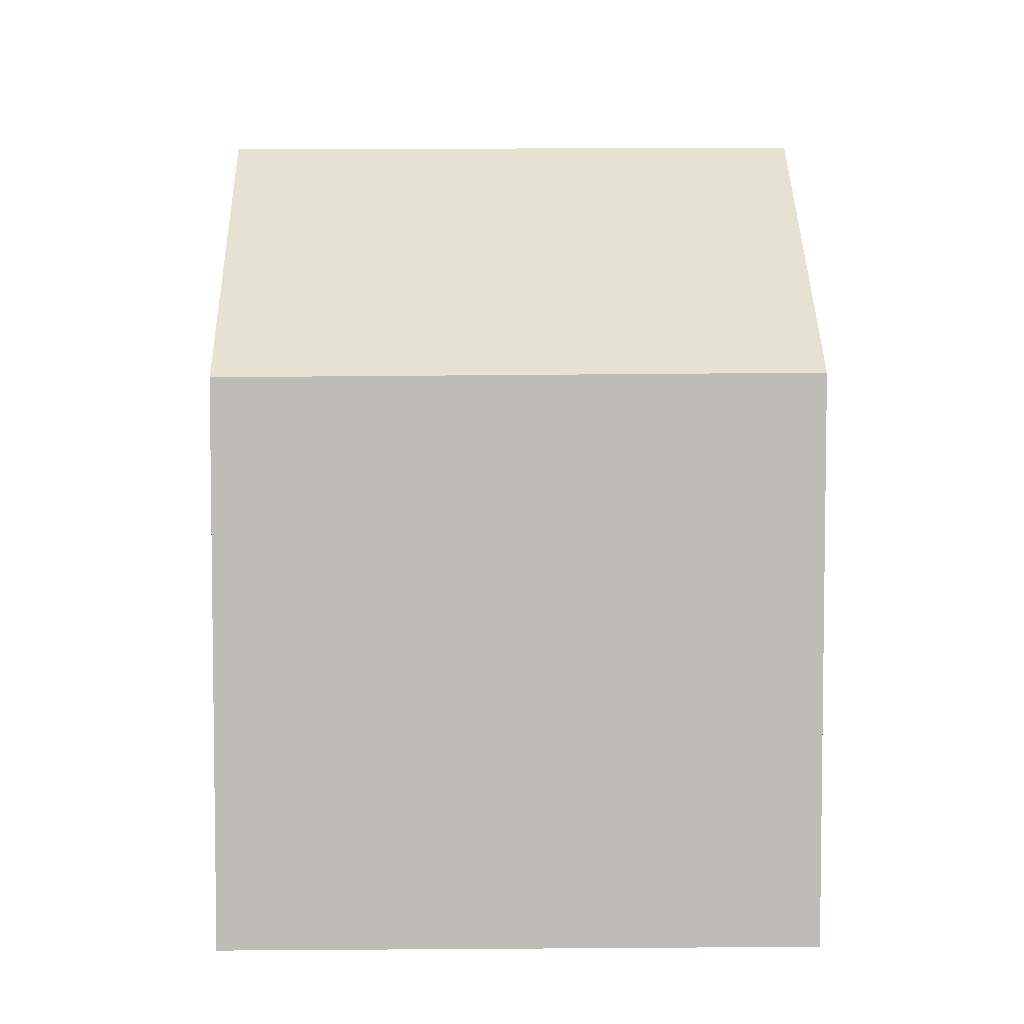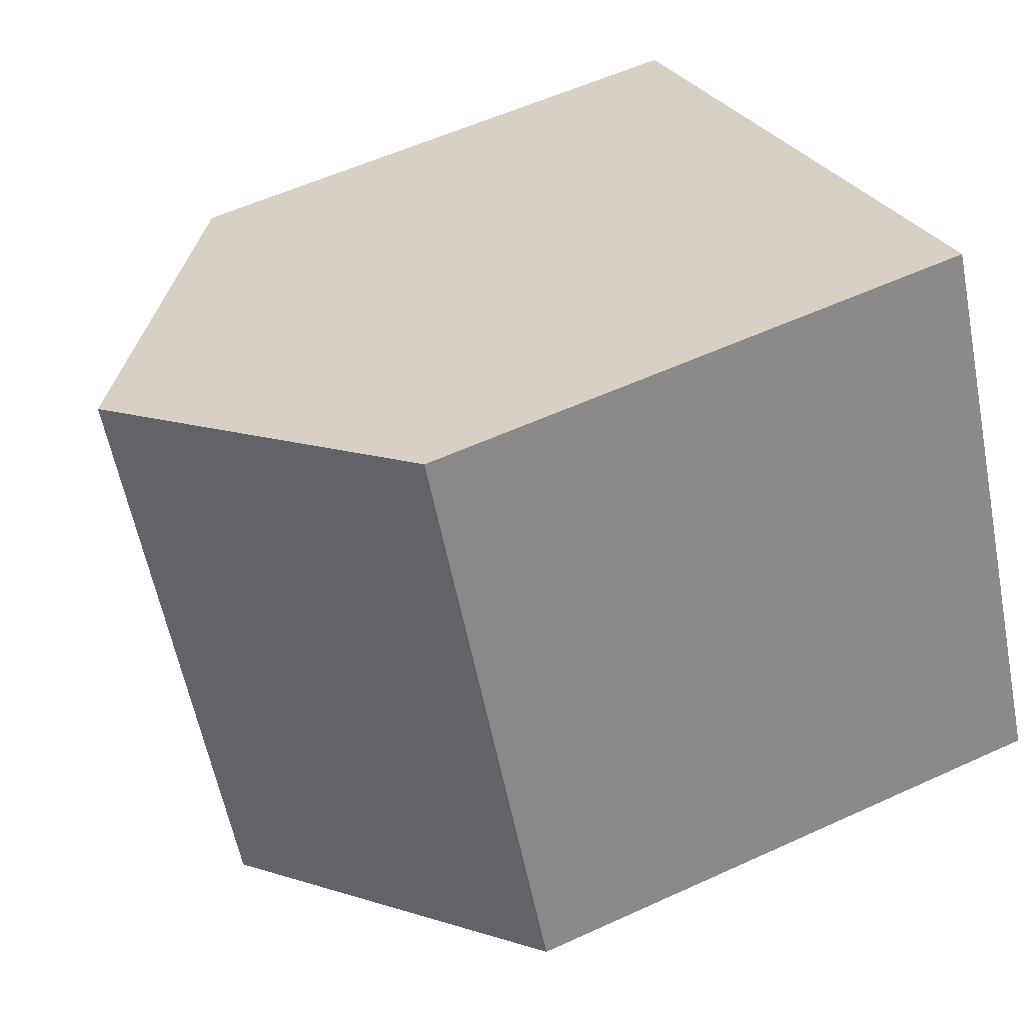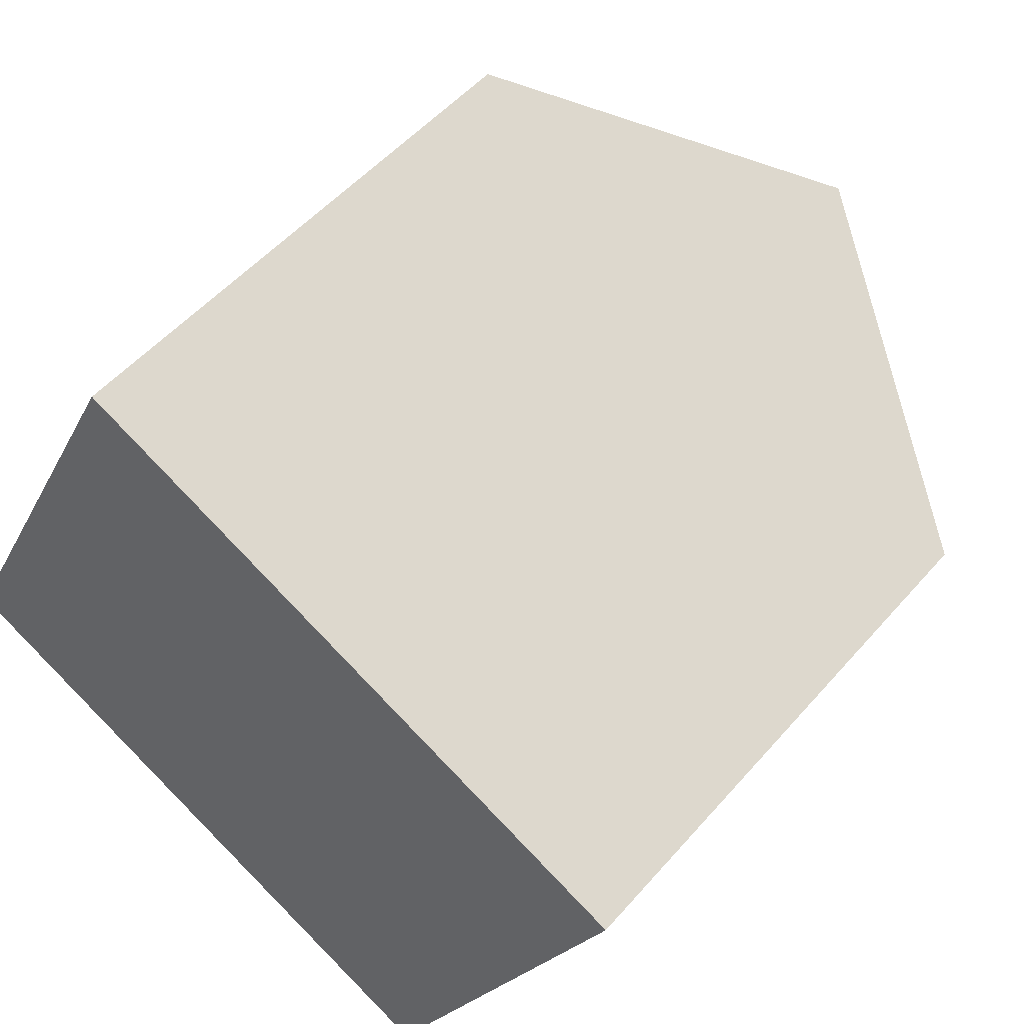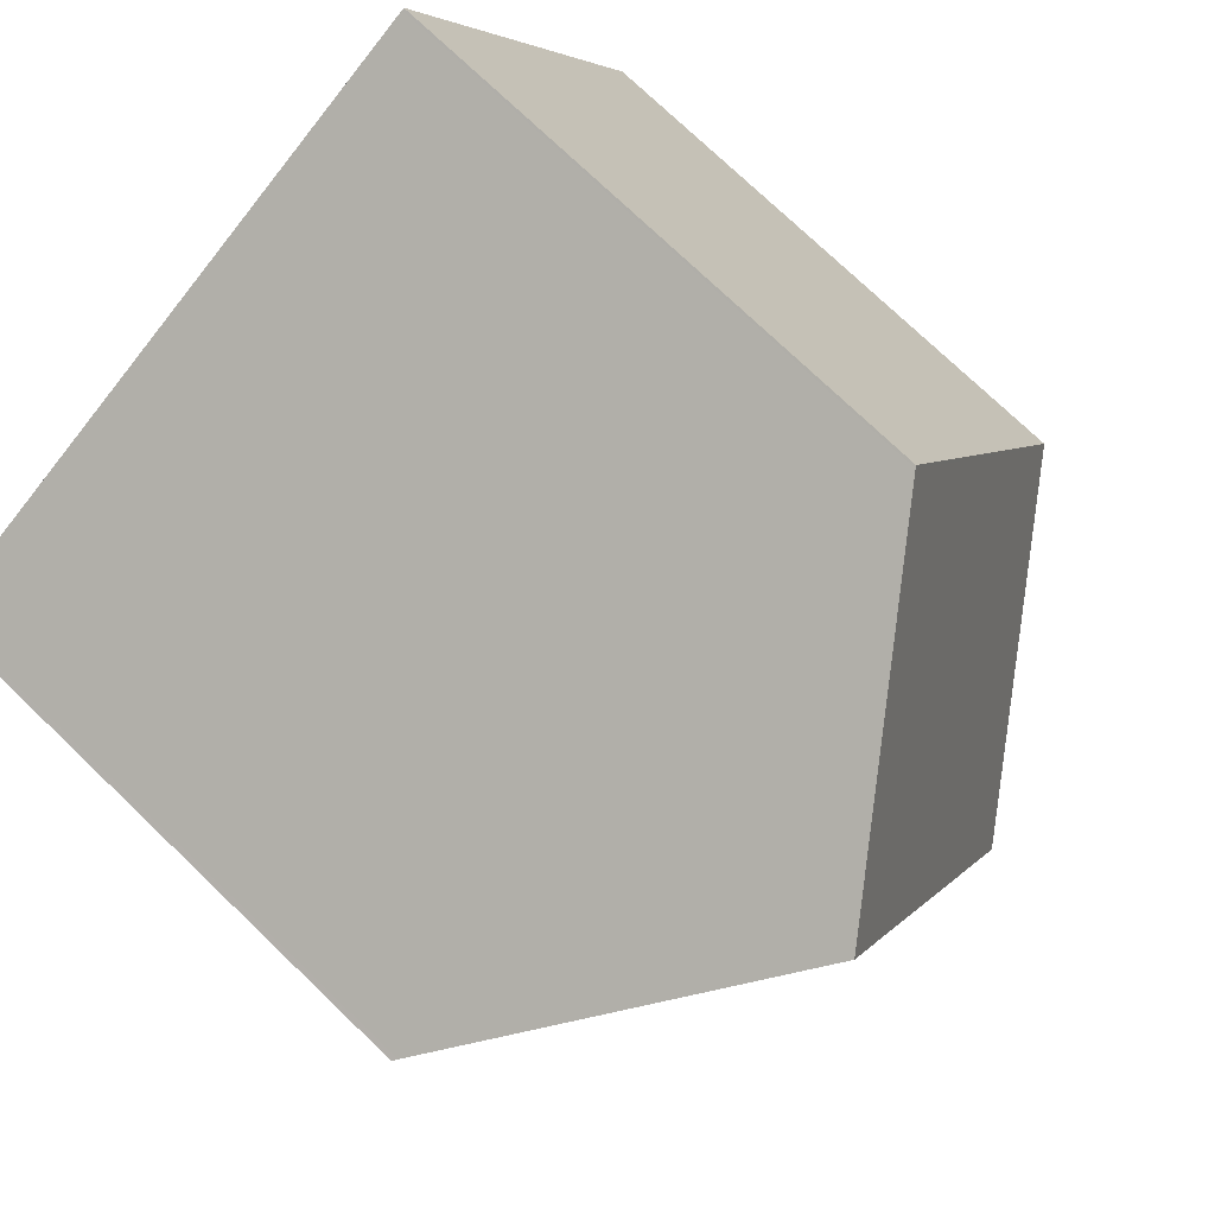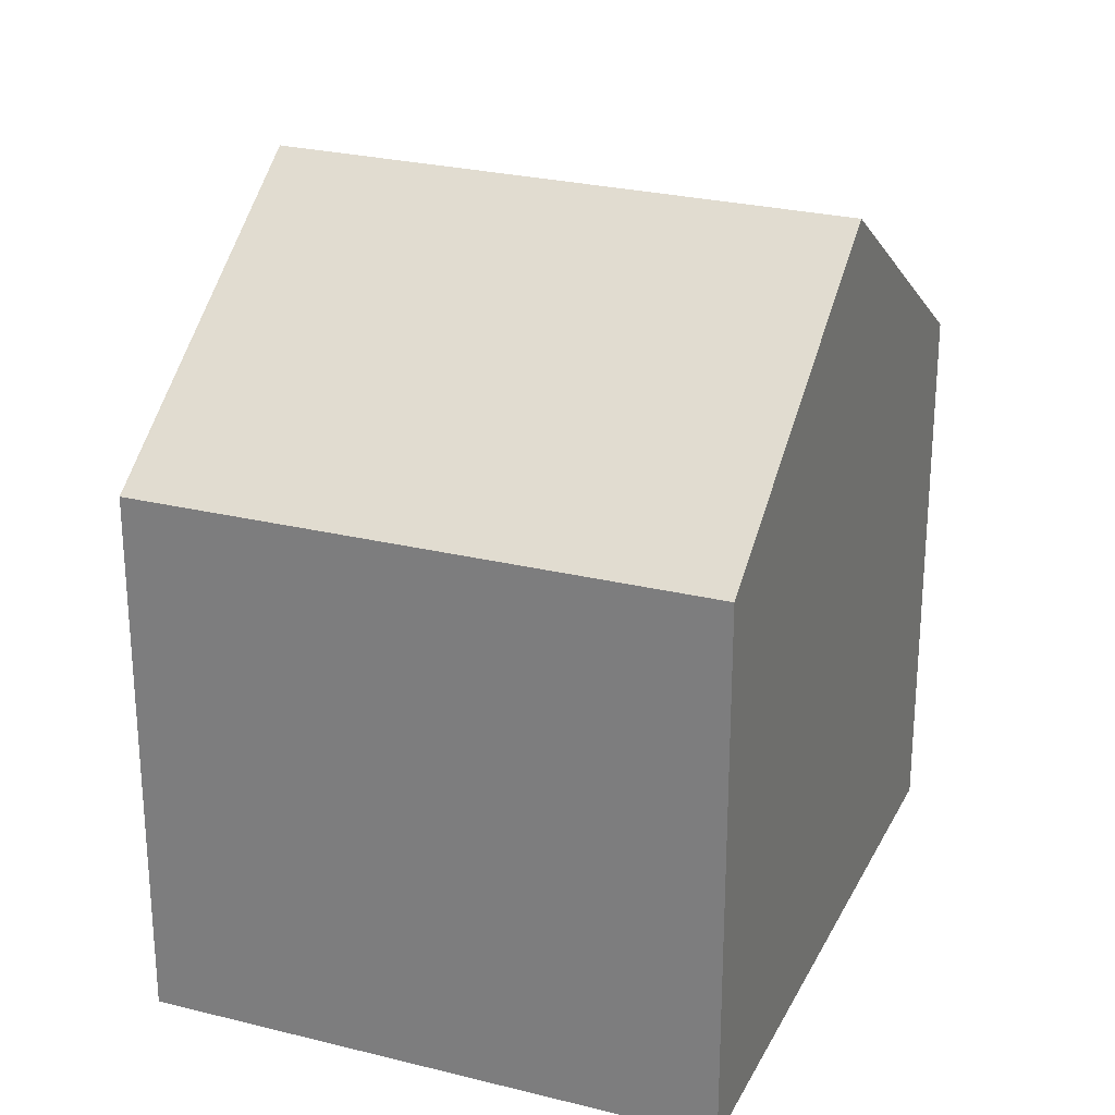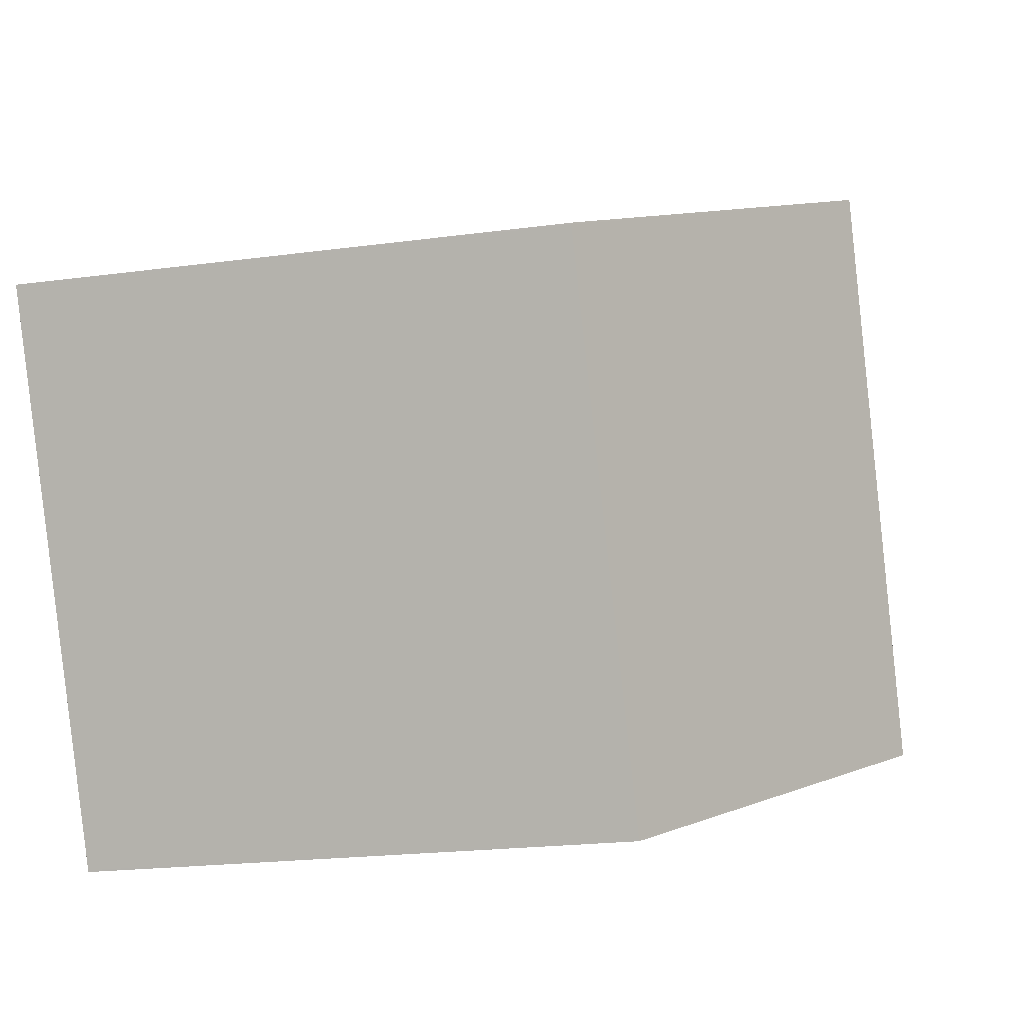
<metadata>
{"format":"obj","ext":"obj","renderer":"f3d","projection":"perspective","resolution":1024,"background":"white","views":[{"elev":5.7,"azim":-65.0,"up":"+Z"},{"elev":55.8,"azim":64.2,"up":"+Y"},{"elev":51.2,"azim":-140.7,"up":"+Y"},{"elev":75.1,"azim":-46.2,"up":"+Y"},{"elev":26.4,"azim":-42.0,"up":"+Z"},{"elev":-20.6,"azim":-76.2,"up":"+Y"}]}
</metadata>
<code>
v -1962 -2190 5.852
v -1965 -2185 5.812
v -1959 -2182 5.888
v -1956 -2187 5.887
v -1959 -2189 8.225
v -1962 -2183 8.206
v -1962 -2183 8.206
v -1959 -2189 8.225
v -1962 -2183 8.206
v -1959 -2189 8.225
v -1959 -2182 5.905
v -1956 -2187 5.904
v -1962 -2183 8.206
v -1965 -2185 5.812
v -1959 -2182 5.905
v -1959 -2182 5.888
v -1959 -2189 8.225
v -1962 -2190 5.851
v -1956 -2187 5.904
v -1956 -2187 5.887
v -1965 -2185 5.85
v -1965 -2185 5.85
v -1962 -2190 5.89
v -1962 -2190 5.89
v -1962 -2190 5.851
v -1962 -2190 5.852
v -1962 -2190 0
v -1962 -2190 0
v -1965 -2185 5.85
v -1965 -2185 5.812
v -1965 -2185 0
v -1965 -2185 0
v -1959 -2182 5.888
v -1959 -2182 5.888
v -1959 -2182 0
v -1959 -2182 0
v -1956 -2187 5.904
v -1956 -2187 5.887
v -1956 -2187 0
v -1956 -2187 0
v -1962 -2190 5.89
v -1959 -2189 8.225
v -1959 -2189 0
v -1962 -2190 -8.882e-16
v -1959 -2182 5.905
v -1962 -2183 8.206
v -1962 -2183 0
v -1959 -2182 0
v -1959 -2182 5.888
v -1959 -2182 5.905
v -1959 -2182 0
v -1959 -2182 0
v -1959 -2189 8.225
v -1956 -2187 5.904
v -1956 -2187 0
v -1959 -2189 0
v -1965 -2185 5.812
v -1965 -2185 5.812
v -1965 -2185 0
v -1965 -2185 0
v -1956 -2187 5.887
v -1959 -2182 5.888
v -1959 -2182 0
v -1956 -2187 0
v -1965 -2185 5.812
v -1962 -2190 5.851
v -1962 -2190 0
v -1965 -2185 0
v -1956 -2187 5.887
v -1956 -2187 5.887
v -1956 -2187 0
v -1956 -2187 0
v -1962 -2183 8.206
v -1965 -2185 5.85
v -1965 -2185 0
v -1962 -2183 0
v -1962 -2190 5.852
v -1962 -2190 5.89
v -1962 -2190 -8.882e-16
v -1962 -2190 0
v -1962 -2190 0
v -1965 -2185 0
v -1959 -2182 0
v -1956 -2187 0
f 22 14 2 21
f 13 9 11 15
f 15 11 3 16
f 23 18 14 22
f 17 13 15 19
f 19 15 16 20
f 24 1 18 23
f 19 12 10 17
f 20 4 12 19
f 21 6 7 22
f 22 7 8 23
f 23 8 5 24
f 26 27 28 25
f 30 31 32 29
f 34 35 36 33
f 38 39 40 37
f 42 43 44 41
f 46 47 48 45
f 50 51 52 49
f 54 55 56 53
f 58 59 60 57
f 62 63 64 61
f 66 67 68 65
f 70 71 72 69
f 74 75 76 73
f 78 79 80 77
f 82 83 84 81

</code>
